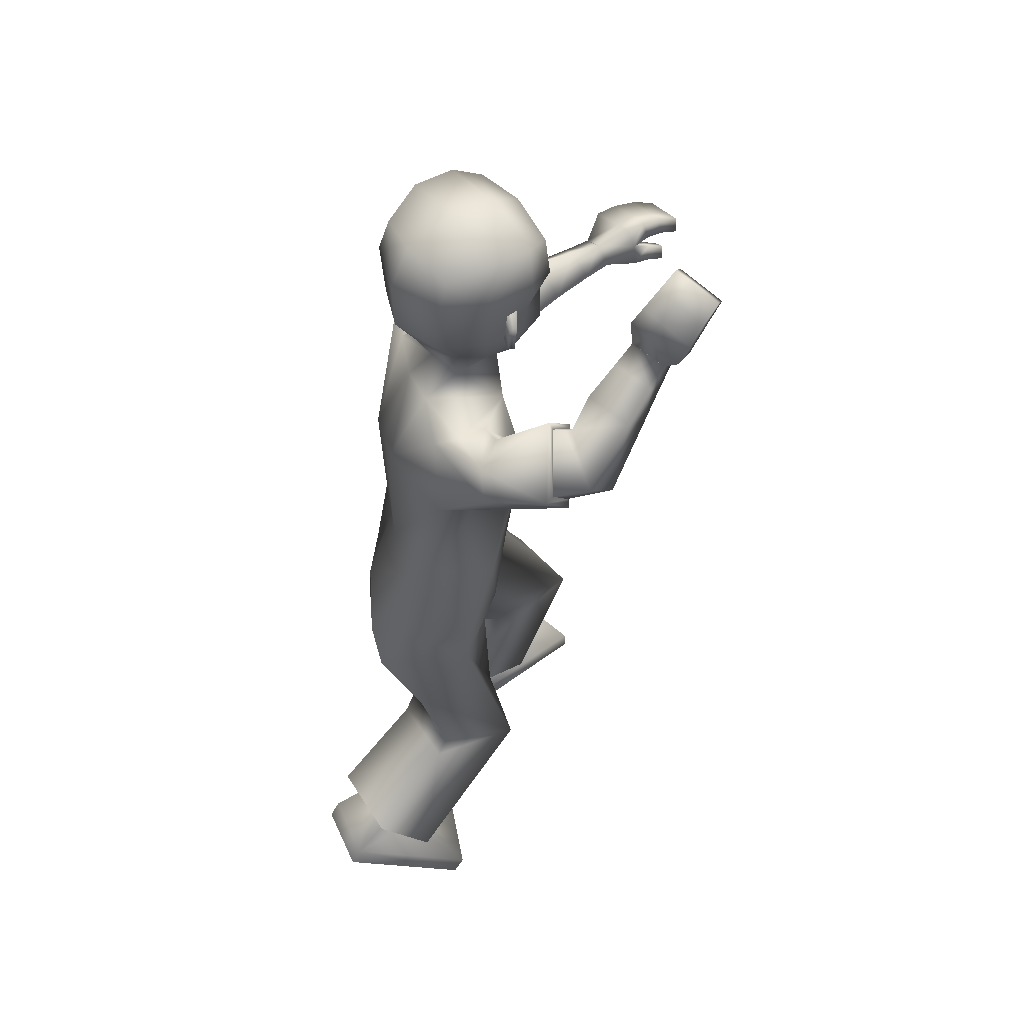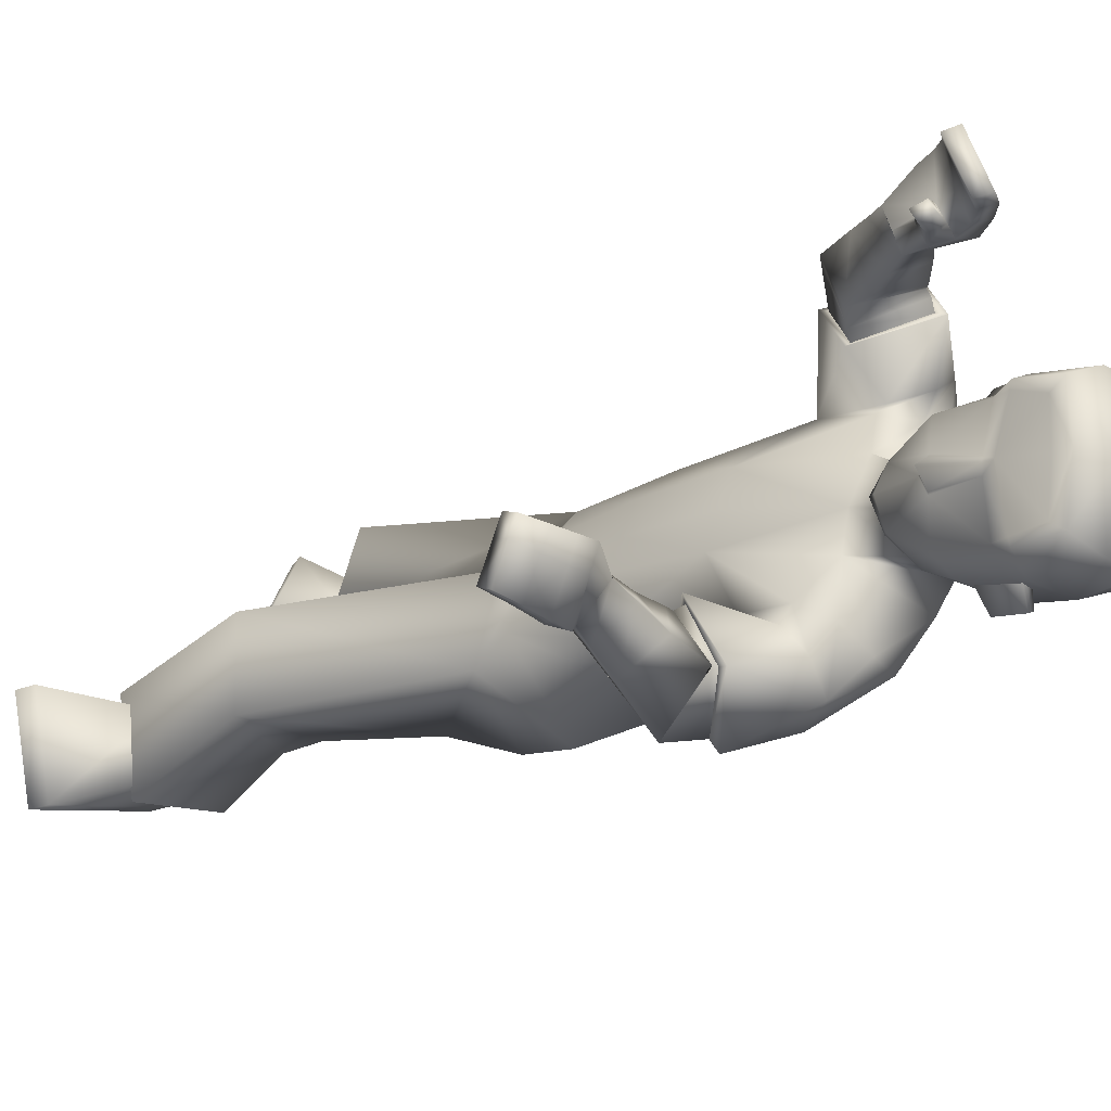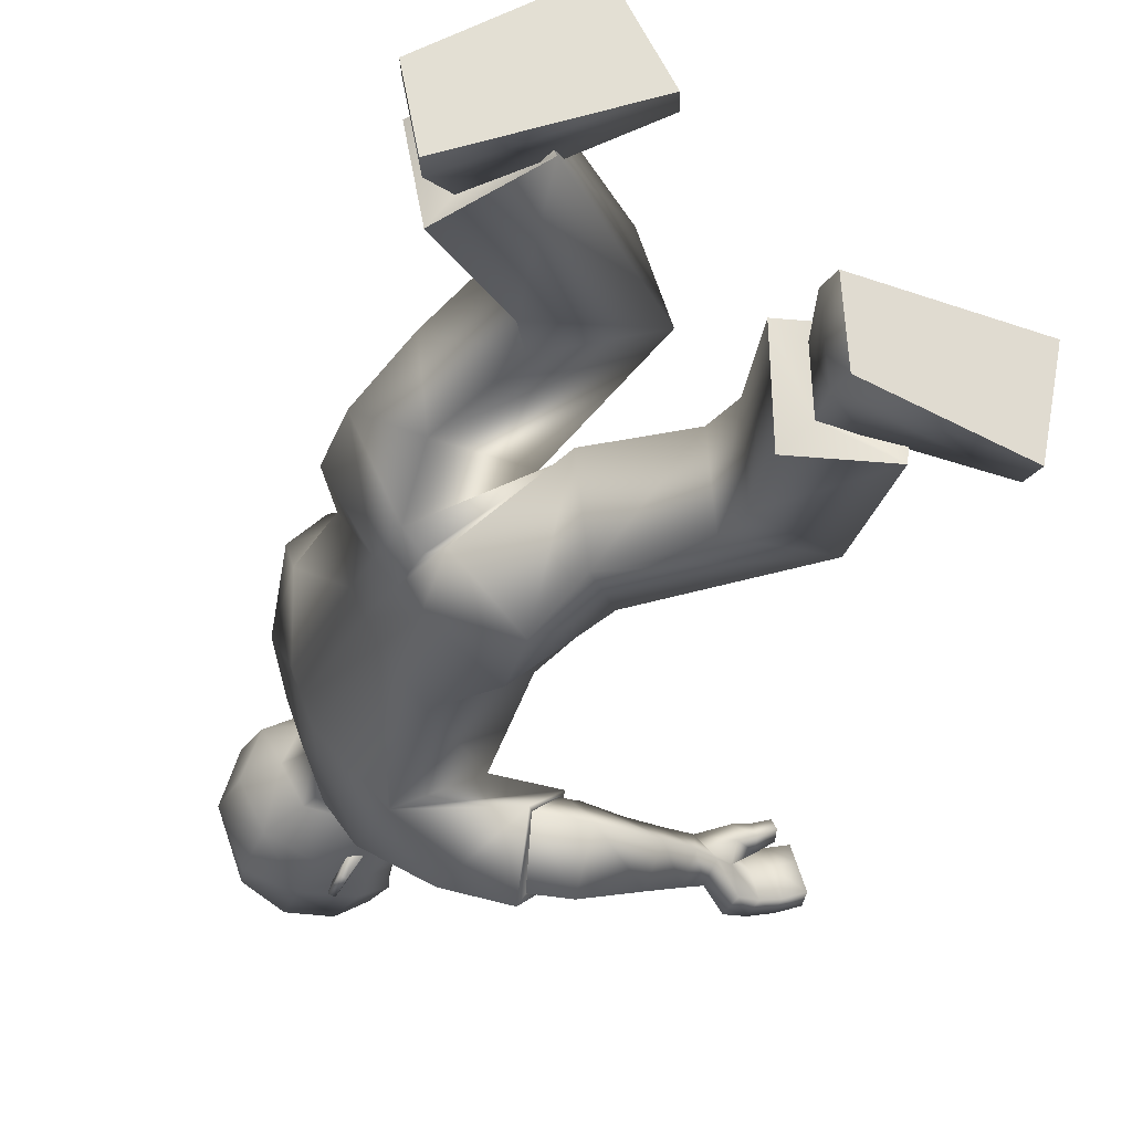
<metadata>
{"format":"obj","ext":"obj","renderer":"f3d","projection":"perspective","resolution":1024,"background":"white","views":[{"elev":54.4,"azim":-36.7,"up":"+Y"},{"elev":-17.6,"azim":130.5,"up":"+Z"},{"elev":-29.5,"azim":-24.6,"up":"+Z"}]}
</metadata>
<code>
v -0.0392 1.344 0.1224
v -0.175 0.6913 0.09342
v 0.05207 1.349 0.1506
v -0.02835 0.704 0.1887
v 0.0441 0.9377 0.1791
v 0.09158 1.209 0.1759
v -0.08508 0.9633 0.1134
v -0.06091 1.2 0.1575
v 0.08912 0.7013 0.07758
v -0.003042 1.369 0.04257
v -0.09967 0.6889 -0.05773
v 0.1346 1.321 0.09151
v 0.119 0.9262 0.1199
v 0.1701 1.126 0.107
v -0.06498 0.959 0.002346
v -0.05769 1.197 -0.001843
v -0.1736 0.7874 0.06531
v -0.03484 0.7858 0.1989
v 0.07375 0.7836 0.1448
v -0.0977 0.7865 -0.05072
v -0.04779 0.02099 0.1252
v -0.1243 0.04041 0.2809
v -0.3232 0.1502 0.1738
v -0.2961 0.1516 0.04854
v 0.1037 0.3428 0.07973
v 0.05827 0.3508 0.218
v -0.1095 0.378 0.1857
v -0.09434 0.3553 0.04281
v -0.1633 0.1687 0.1055
v -0.2578 0.2069 0.1777
v -0.2054 0.1788 0.1959
v -0.2348 0.207 0.08068
v -0.1909 0.1475 0.2432
v -0.2607 0.2315 0.04301
v -0.1579 0.1018 0.0861
v -0.2792 0.259 0.2061
v -0.06601 -0.01587 0.1208
v -0.1425 0.003553 0.2766
v -0.3415 0.1133 0.1694
v -0.3144 0.1147 0.04419
v 0.3933 1.641 0.3553
v 0.3678 1.665 0.2704
v 0.3874 1.647 0.2602
v 0.4124 1.623 0.3434
v 0.1105 1.364 0.38
v 0.1818 1.284 0.3575
v 0.2139 1.342 0.2597
v 0.1411 1.418 0.2871
v 0.3982 1.593 0.2725
v 0.3563 1.545 0.2706
v 0.393 1.601 0.2548
v 0.348 1.556 0.2412
v 0.2276 1.639 0.06856
v 0.2039 1.391 0.04112
v 0.05171 1.454 0.05142
v 0.1516 1.395 0.0499
v 0.2252 1.474 0.08174
v 0.2344 1.59 0.08257
v 0.01217 1.517 0.06542
v 0.06359 1.4 0.05083
v 0.1757 1.548 0.1072
v 0.1099 1.433 0.0743
v 0.1625 1.421 0.07672
v 0.1585 1.489 0.09384
v 0.223 1.559 0.08303
v 0.245 1.555 0.004831
v 0.2552 1.486 0.01793
v 0.12 1.252 0.3075
v 0.1163 1.413 0.2635
v 0.05988 1.344 0.3393
v 0.1811 1.327 0.2253
v 0.1175 1.234 0.3149
v 0.1127 1.43 0.2585
v 0.03918 1.348 0.3473
v 0.1909 1.325 0.2183
v 0.3066 1.551 0.3637
v 0.3184 1.577 0.2524
v 0.3426 1.543 0.3506
v 0.2792 1.585 0.2648
v 0.3393 1.488 0.3146
v 0.2861 1.526 0.2645
v 0.3206 1.502 0.2506
v 0.3055 1.513 0.329
v 0.3302 1.496 0.2824
v 0.4028 1.581 0.243
v 0.3768 1.657 0.3003
v 0.3961 1.638 0.2892
v 0.3321 1.562 0.2964
v 0.2895 1.573 0.3018
v 0.4083 1.572 0.2619
v 0.296 1.52 0.2967
v 0.3252 1.587 0.3672
v 0.3553 1.617 0.364
v 0.33 1.606 0.2613
v 0.3538 1.629 0.2635
v 0.3783 1.602 0.3525
v 0.3557 1.576 0.3548
v 0.3266 1.645 0.2757
v 0.2974 1.618 0.2734
v 0.3406 1.594 0.3011
v 0.3642 1.618 0.2974
v 0.3074 1.606 0.308
v 0.3384 1.635 0.3067
v 0.309 1.447 0.3213
v 0.2699 1.487 0.3396
v 0.2478 1.499 0.2671
v 0.2871 1.459 0.2492
v 0.2664 1.392 0.3337
v 0.1912 1.454 0.2678
v 0.2124 1.445 0.3532
v 0.2441 1.403 0.2489
v 0.3714 1.571 0.2436
v 0.04534 1.364 0.1914
v -0.03352 1.318 0.2624
v 0.3784 1.56 0.2672
v 0.3579 1.592 0.2547
v 0.3673 1.578 0.2847
v 0.2116 1.397 0.04123
v 0.1177 1.502 0.1303
v 0.1282 1.502 0.1361
v 0.1206 1.558 0.1333
v 0.131 1.557 0.1391
v 0.1709 1.477 0.0996
v 0.1622 1.562 0.09781
v 0.08641 1.514 0.1071
v -0.0599 0.4059 0.03533
v -0.08738 0.413 0.1823
v 0.1385 1.49 0.08252
v -0.1293 0.5798 0.1561
v -0.1186 0.5626 -0.004944
v 0.1423 1.564 0.0865
v 0.1824 1.586 0.1187
v 0.09096 1.599 0.1144
v 0.1064 1.695 0.1011
v 0.01349 1.615 0.07624
v 0.2346 1.594 0.09583
v 0.1827 1.689 0.1045
v 0.03342 1.672 0.06858
v 0.2317 1.668 0.08539
v 0.08924 1.316 -0.1892
v 0.06452 0.6775 -0.183
v 0.2103 1.318 -0.1457
v 0.199 0.7072 -0.09664
v 0.1815 0.9205 -0.08783
v 0.225 1.174 -0.1135
v 0.04071 0.944 -0.1608
v 0.07831 1.166 -0.2002
v -0.0668 0.6967 -0.08382
v 0.158 1.3 0.01831
v 0.1106 0.6938 0.0898
v 0.01731 1.35 -0.03675
v -0.04212 1.193 -0.04574
v -0.04419 0.9564 -0.03795
v 0.1926 1.121 0.04525
v 0.1484 0.9219 0.06126
v 0.1536 0.7147 0.05652
v 0.05426 1.356 -0.1128
v -0.04218 0.6816 -0.07615
v 0.1881 1.309 -0.05418
v 0.1766 0.9185 0.004219
v 0.215 1.116 -0.01656
v -0.02342 0.9538 -0.07814
v -0.02575 1.189 -0.08944
v 0.08013 0.7833 -0.1947
v 0.2165 0.7822 -0.06177
v -0.06532 0.786 -0.08377
v 0.1199 0.7828 0.09772
v 0.166 0.7821 0.05062
v -0.03294 0.7855 -0.1168
v 0.4165 0.056 -0.04553
v 0.3836 0.06011 -0.217
v 0.1367 0.04305 -0.1739
v 0.1262 0.03793 -0.04631
v 0.363 0.4131 0.006618
v 0.3542 0.4063 -0.1388
v 0.194 0.3408 -0.1511
v 0.1804 0.3255 -0.007081
v 0.2417 0.1252 -0.06077
v 0.1631 0.124 -0.1579
v 0.2252 0.1277 -0.1596
v 0.1571 0.1202 -0.05836
v 0.2663 0.1051 -0.1987
v 0.1125 0.1311 -0.03241
v 0.2756 0.07965 -0.03401
v 0.1261 0.1493 -0.1973
v 0.4189 0.01474 -0.04699
v 0.386 0.01886 -0.2184
v 0.1391 0.001797 -0.1754
v 0.1286 -0.003321 -0.04776
v 0.7309 1.213 -0.205
v 0.7225 1.244 -0.1188
v 0.7178 1.216 -0.1105
v 0.7261 1.186 -0.195
v 0.3411 1.139 -0.2947
v 0.337 1.069 -0.2107
v 0.3617 1.167 -0.1314
v 0.3575 1.234 -0.2179
v 0.6813 1.194 -0.1216
v 0.6146 1.182 -0.1371
v 0.6785 1.204 -0.104
v 0.6113 1.194 -0.1074
v 0.2354 1.634 -0.09117
v 0.2414 1.646 -0.01114
v 0.2263 1.379 -0.002996
v 0.02309 1.457 -0.01512
v 0.2083 1.388 -0.04979
v 0.05771 1.45 -0.07858
v 0.1563 1.393 -0.06572
v 0.2907 1.489 -0.003504
v 0.2615 1.581 -0.007998
v 0.2338 1.468 -0.09351
v 0.2434 1.584 -0.1011
v -0.01618 1.522 -0.01966
v 0.02034 1.512 -0.101
v 0.05223 1.399 -0.01219
v 0.06882 1.397 -0.074
v 0.1688 1.393 -0.007213
v 0.1872 1.541 -0.1286
v 0.1181 1.427 -0.09472
v 0.1708 1.415 -0.09117
v 0.2329 1.39 -0.003045
v 0.1686 1.482 -0.113
v 0.2321 1.553 -0.1007
v 0.2588 1.562 -0.007488
v 0.2462 1.554 -0.02059
v 0.2575 1.485 -0.02805
v 0.2587 1.476 -0.004624
v 0.2604 1.103 -0.1943
v 0.3521 1.24 -0.2201
v 0.2823 1.171 -0.2836
v 0.3361 1.179 -0.1254
v 0.2501 1.088 -0.1951
v 0.36 1.259 -0.2232
v 0.272 1.178 -0.302
v 0.3447 1.18 -0.1129
v 0.6137 1.231 -0.2317
v 0.6154 1.231 -0.1171
v 0.6209 1.195 -0.2178
v 0.6077 1.268 -0.1302
v 0.5733 1.167 -0.1794
v 0.5526 1.241 -0.1557
v 0.5577 1.206 -0.1287
v 0.5688 1.201 -0.2078
v 0.5656 1.186 -0.1548
v 0.6701 1.183 -0.09373
v 0.7255 1.233 -0.1492
v 0.7207 1.206 -0.14
v 0.6199 1.212 -0.1617
v 0.61 1.254 -0.1682
v 0.6731 1.172 -0.1123
v 0.5606 1.221 -0.1823
v 0.653 1.233 -0.2268
v 0.6926 1.227 -0.2175
v 0.6501 1.234 -0.1188
v 0.6837 1.229 -0.1164
v 0.6916 1.198 -0.2069
v 0.6569 1.201 -0.2143
v 0.6846 1.261 -0.1271
v 0.646 1.269 -0.1307
v 0.6532 1.221 -0.1593
v 0.6865 1.216 -0.1511
v 0.6485 1.256 -0.1661
v 0.6876 1.248 -0.1591
v 0.5305 1.147 -0.1812
v 0.5267 1.187 -0.224
v 0.5029 1.239 -0.1731
v 0.5068 1.199 -0.1306
v 0.4653 1.12 -0.1895
v 0.4343 1.234 -0.1952
v 0.4615 1.17 -0.2485
v 0.4379 1.183 -0.1346
v 0.6407 1.191 -0.1023
v 0.2341 1.289 -0.1881
v 0.1793 1.239 -0.2664
v 0.6437 1.178 -0.1257
v 0.6484 1.218 -0.1117
v 0.6528 1.201 -0.1414
v 0.216 1.394 -0.04957
v 0.1317 1.493 -0.1542
v 0.1427 1.492 -0.1589
v 0.135 1.548 -0.1605
v 0.146 1.547 -0.1652
v 0.1816 1.47 -0.1168
v 0.173 1.555 -0.1215
v 0.09829 1.506 -0.135
v 0.1791 0.4151 0.00427
v 0.1908 0.4147 -0.1448
v 0.1477 1.484 -0.1039
v 0.09258 0.558 -0.1422
v 0.06683 0.544 0.01741
v 0.152 1.557 -0.1123
v 0.1952 1.577 -0.1419
v 0.1038 1.591 -0.1474
v 0.1182 1.687 -0.1391
v 0.1139 1.714 -0.01963
v 0.02302 1.608 -0.1181
v -0.01669 1.615 -0.02278
v 0.245 1.587 -0.1146
v 0.1945 1.682 -0.1345
v 0.0423 1.666 -0.1123
v 0.02193 1.689 -0.02335
v 0.1903 1.708 -0.01571
v 0.2456 1.679 -0.01201
v 0.2412 1.661 -0.1094
v 0.1302 1.418 0.2792
v 0.1935 1.332 0.24
v 0.3586 1.228 -0.2274
v 0.3444 1.166 -0.1331
v 0.2575 1.472 -0.00455
v 0.2563 1.484 -0.03138
v 0.2538 1.486 0.02083
v 0.000232 1.353 0.1449
v 0.09234 1.301 0.1612
v -0.01206 1.357 0.2249
v 0.08073 1.311 0.1757
v 0.1447 1.323 -0.1775
v 0.2389 1.268 -0.1192
v 0.1948 1.286 -0.2377
v 0.242 1.253 -0.1457
v 0.05988 1.344 0.3393
v 0.12 1.252 0.3075
v 0.1811 1.327 0.2253
v 0.1163 1.413 0.2635
v 0.2823 1.171 -0.2836
v 0.2604 1.103 -0.1943
v 0.3361 1.179 -0.1254
v 0.3521 1.24 -0.2201
v -0.2054 0.1788 0.1959
v -0.2578 0.2069 0.1777
v -0.2348 0.207 0.08068
v -0.1633 0.1687 0.1055
v -0.1579 0.1018 0.0861
v -0.1909 0.1475 0.2432
v -0.2792 0.259 0.2061
v -0.2607 0.2315 0.04301
v 0.2252 0.1277 -0.1596
v 0.1631 0.124 -0.1579
v 0.1571 0.1202 -0.05836
v 0.2417 0.1252 -0.06077
v 0.2756 0.07965 -0.03401
v 0.2663 0.1051 -0.1987
v 0.1261 0.1493 -0.1973
v 0.1125 0.1311 -0.03241
v -0.06601 -0.01587 0.1208
v -0.1425 0.003553 0.2766
v -0.3415 0.1133 0.1694
v -0.3144 0.1147 0.04419
v 0.4189 0.01474 -0.04699
v 0.386 0.01886 -0.2184
v 0.1391 0.001797 -0.1754
v 0.1286 -0.003321 -0.04776
f 7 17 18
f 15 7 8
f 20 17 7
f 331 328 22
f 16 8 1
f 14 13 155
f 13 19 167
f 14 154 149
f 7 5 6
f 12 312 3
f 313 14 12
f 5 18 19
f 5 13 14
f 151 152 16
f 11 148 150
f 153 166 20
f 152 153 15
f 166 148 11
f 4 9 19
f 9 150 167
f 20 11 2
f 17 2 4
f 24 21 37
f 330 24 23
f 331 21 24
f 328 329 23
f 2 129 4
f 130 9 25
f 2 11 130
f 4 26 25
f 33 334 30
f 332 29 32
f 34 32 30
f 332 33 31
f 26 333 35
f 27 28 335
f 28 25 35
f 27 36 333
f 346 347 344
f 23 39 38
f 23 24 40
f 21 22 38
f 86 87 43
f 95 98 42
f 103 86 42
f 101 87 44
f 308 231 325
f 306 46 321
f 323 305 306
f 321 46 45
f 104 107 82
f 105 83 81
f 107 106 81
f 104 80 83
f 210 203 53
f 61 132 133
f 60 62 55
f 215 60 55
f 217 204 54
f 149 217 56
f 10 60 215
f 12 56 60
f 55 62 125
f 205 55 59
f 204 221 118
f 67 209 224
f 57 65 61
f 131 128 119
f 54 118 63
f 62 63 123
f 56 54 63
f 56 63 62
f 53 139 136
f 224 210 66
f 65 136 132
f 66 311 67
f 66 210 58
f 227 209 67
f 74 72 68
f 73 69 322
f 73 74 70
f 72 75 322
f 6 75 72
f 314 74 73
f 315 73 75
f 114 8 72
f 80 84 88
f 81 91 89
f 82 52 50
f 84 50 88
f 81 79 77
f 78 76 83
f 78 97 92
f 83 76 89
f 112 85 90
f 95 43 87
f 103 93 41
f 44 87 86
f 49 90 85
f 77 52 82
f 116 117 49
f 115 90 49
f 112 116 51
f 89 76 92
f 102 92 93
f 77 94 100
f 94 95 101
f 96 44 41
f 97 96 93
f 88 100 97
f 100 101 96
f 89 102 99
f 102 103 98
f 77 79 99
f 94 99 98
f 108 104 105
f 111 109 106
f 110 105 106
f 108 111 107
f 47 111 108
f 48 45 110
f 47 48 109
f 46 108 110
f 8 114 1
f 313 315 6
f 3 312 314
f 52 77 116
f 50 115 117
f 77 88 117
f 52 112 115
f 62 60 56
f 63 118 57
f 118 309 311
f 119 120 122
f 131 121 122
f 128 64 120
f 124 122 120
f 123 61 125
f 129 130 126
f 129 127 26
f 130 11 9
f 127 126 28
f 127 27 26
f 25 28 126
f 53 203 303
f 295 134 137
f 138 134 295
f 133 132 137
f 132 136 139
f 59 135 297
f 59 125 133
f 133 134 138
f 297 135 138
f 302 137 139
f 58 136 65
f 165 164 146
f 162 163 147
f 169 162 146
f 171 336 339
f 163 157 140
f 155 160 161
f 167 168 160
f 161 159 149
f 146 147 145
f 316 157 159
f 159 317 142
f 168 165 144
f 144 145 161
f 163 152 151
f 150 148 158
f 169 166 153
f 162 153 152
f 158 148 166
f 143 165 168
f 156 168 167
f 141 158 169
f 143 141 164
f 186 170 173
f 338 337 172
f 339 338 173
f 172 337 336
f 141 143 289
f 174 156 290
f 290 158 141
f 143 156 174
f 179 342 182
f 340 183 181
f 183 342 179
f 180 182 340
f 175 174 184
f 343 177 176
f 184 174 177
f 176 175 341
f 348 351 350
f 172 171 187
f 189 173 172
f 187 171 170
f 192 247 246
f 191 258 255
f 263 258 191
f 261 256 193
f 307 194 324
f 327 231 308
f 325 324 194
f 242 267 264
f 265 266 241
f 241 266 267
f 264 265 243
f 210 212 202
f 218 285 293
f 216 207 219
f 207 216 215
f 217 208 206
f 149 159 208
f 157 151 215
f 159 157 216
f 285 219 207
f 214 207 205
f 204 206 278
f 224 209 226
f 211 283 218
f 279 288 291
f 206 220 278
f 283 220 219
f 208 220 206
f 208 219 220
f 202 212 298
f 224 225 210
f 223 218 292
f 225 226 310
f 212 210 225
f 227 226 209
f 228 232 234
f 233 235 326
f 230 234 233
f 326 235 232
f 235 145 147
f 233 318 273
f 235 319 145
f 232 147 274
f 248 244 240
f 249 251 241
f 242 244 199
f 244 248 199
f 237 239 241
f 238 240 243
f 252 257 238
f 243 251 249
f 272 275 250
f 255 261 247
f 190 253 263
f 193 190 246
f 198 200 245
f 237 242 201
f 198 277 276
f 275 277 198
f 200 276 272
f 252 236 249
f 253 252 262
f 237 248 260
f 254 260 261
f 190 193 256
f 253 256 257
f 248 238 257
f 260 257 256
f 249 239 259
f 262 259 258
f 259 239 237
f 258 259 254
f 268 270 265
f 266 269 271
f 270 269 266
f 267 271 268
f 196 195 268
f 270 194 197
f 269 197 196
f 195 194 270
f 147 140 274
f 317 145 319
f 318 316 142
f 276 237 201
f 199 248 277
f 277 248 237
f 201 199 275
f 219 208 216
f 211 278 220
f 310 278 211
f 282 280 279
f 291 284 282
f 280 222 288
f 284 222 280
f 283 285 218
f 286 290 289
f 289 143 175
f 290 156 158
f 177 286 287
f 287 175 176
f 174 286 177
f 303 203 202
f 299 294 295
f 300 301 295
f 299 292 293
f 304 298 292
f 214 213 297
f 293 285 214
f 293 296 300
f 300 296 297
f 304 299 302
f 212 223 298
f 306 305 48
f 305 45 48
f 306 47 46
f 308 196 197
f 307 197 194
f 308 195 196
f 310 211 223
f 309 310 226
f 309 227 67
f 311 66 65
f 305 323 320
f 72 8 6
f 1 114 314
f 313 3 113
f 140 316 318
f 273 142 317
f 7 18 5
f 15 8 16
f 20 7 15
f 331 22 21
f 16 1 10
f 14 155 154
f 13 167 155
f 14 149 12
f 7 6 8
f 312 10 1
f 10 312 12
f 14 313 6
f 313 12 3
f 5 19 13
f 5 14 6
f 151 16 10
f 11 150 9
f 153 20 15
f 152 15 16
f 166 11 20
f 4 19 18
f 9 167 19
f 20 2 17
f 17 4 18
f 24 37 40
f 330 23 329
f 331 24 330
f 328 23 22
f 130 25 126
f 2 130 129
f 4 25 9
f 33 30 31
f 332 32 34
f 34 30 334
f 332 31 29
f 26 35 25
f 27 335 36
f 28 35 335
f 27 333 26
f 346 344 345
f 23 38 22
f 23 40 39
f 21 38 37
f 86 43 42
f 95 42 43
f 103 42 98
f 101 44 96
f 308 325 195
f 306 321 71
f 323 306 71
f 321 45 320
f 104 82 80
f 105 81 106
f 107 81 82
f 104 83 105
f 210 53 58
f 61 133 125
f 215 55 205
f 217 54 56
f 149 56 12
f 10 215 151
f 12 60 10
f 55 125 59
f 205 59 213
f 204 118 54
f 67 224 66
f 57 61 123
f 131 119 121
f 62 123 125
f 53 136 58
f 65 132 61
f 66 58 65
f 74 68 70
f 73 322 75
f 73 70 69
f 72 322 68
f 74 314 114
f 314 73 113
f 73 315 113
f 315 75 6
f 114 72 74
f 80 88 78
f 81 89 79
f 82 50 84
f 81 77 82
f 78 83 80
f 78 92 76
f 83 89 91
f 112 90 115
f 95 87 101
f 103 41 86
f 44 86 41
f 49 85 51
f 116 49 51
f 115 49 117
f 112 51 85
f 89 92 102
f 102 93 103
f 77 100 88
f 94 101 100
f 96 41 93
f 97 93 92
f 88 97 78
f 100 96 97
f 89 99 79
f 102 98 99
f 77 99 94
f 94 98 95
f 108 105 110
f 111 106 107
f 110 106 109
f 108 107 104
f 47 108 46
f 48 110 109
f 47 109 111
f 46 110 45
f 3 314 113
f 52 116 112
f 50 117 88
f 77 117 116
f 52 115 50
f 63 57 123
f 309 118 221
f 118 311 57
f 119 122 121
f 131 122 124
f 128 120 119
f 124 120 64
f 129 126 127
f 129 26 4
f 127 28 27
f 53 303 139
f 295 137 302
f 138 295 301
f 133 137 134
f 132 139 137
f 59 297 213
f 59 133 135
f 133 138 135
f 297 138 301
f 302 139 303
f 165 146 144
f 162 147 146
f 169 146 164
f 171 339 170
f 163 140 147
f 155 161 154
f 167 160 155
f 161 149 154
f 146 145 144
f 157 316 140
f 316 159 142
f 317 161 145
f 161 317 159
f 168 144 160
f 144 161 160
f 163 151 157
f 150 158 156
f 169 153 162
f 162 152 163
f 158 166 169
f 143 168 156
f 156 167 150
f 141 169 164
f 143 164 165
f 186 173 189
f 338 172 173
f 339 173 170
f 172 336 171
f 174 290 286
f 290 141 289
f 143 174 175
f 179 182 180
f 340 181 178
f 183 179 181
f 180 340 178
f 175 184 341
f 343 176 185
f 184 177 343
f 176 341 185
f 348 350 349
f 172 187 188
f 189 172 188
f 187 170 186
f 192 246 191
f 191 255 192
f 263 191 246
f 261 193 247
f 307 324 327
f 327 308 307
f 325 194 195
f 242 264 240
f 265 241 243
f 241 267 242
f 264 243 240
f 210 202 203
f 218 293 292
f 207 215 205
f 217 206 204
f 149 208 217
f 157 215 216
f 159 216 208
f 285 207 214
f 214 205 213
f 204 278 221
f 224 226 225
f 211 218 223
f 279 291 281
f 283 219 285
f 202 298 304
f 223 292 298
f 212 225 223
f 228 234 230
f 233 326 229
f 230 233 229
f 326 232 228
f 235 147 232
f 318 234 274
f 234 318 233
f 319 233 273
f 233 319 235
f 232 274 234
f 248 240 238
f 249 241 239
f 242 199 201
f 237 241 242
f 238 243 236
f 252 238 236
f 243 249 236
f 272 250 245
f 255 247 192
f 190 263 246
f 193 246 247
f 198 245 250
f 198 276 200
f 275 198 250
f 200 272 245
f 252 249 262
f 253 262 263
f 237 260 254
f 254 261 255
f 190 256 253
f 253 257 252
f 248 257 260
f 260 256 261
f 249 259 262
f 262 258 263
f 259 237 254
f 258 254 255
f 268 265 264
f 266 271 267
f 270 266 265
f 267 268 264
f 196 268 271
f 270 197 269
f 269 196 271
f 195 270 268
f 318 142 273
f 276 201 272
f 199 277 275
f 277 237 276
f 201 275 272
f 211 220 283
f 278 309 221
f 309 278 310
f 282 279 281
f 291 282 281
f 280 288 279
f 284 280 282
f 286 289 287
f 289 175 287
f 177 287 176
f 303 202 304
f 299 295 302
f 300 295 294
f 299 293 294
f 304 292 299
f 214 297 296
f 293 214 296
f 293 300 294
f 300 297 301
f 304 302 303
f 306 48 47
f 308 197 307
f 310 223 225
f 309 226 227
f 309 67 311
f 311 65 57
f 305 320 45
f 1 314 312
f 313 113 315
f 140 318 274
f 273 317 319

</code>
